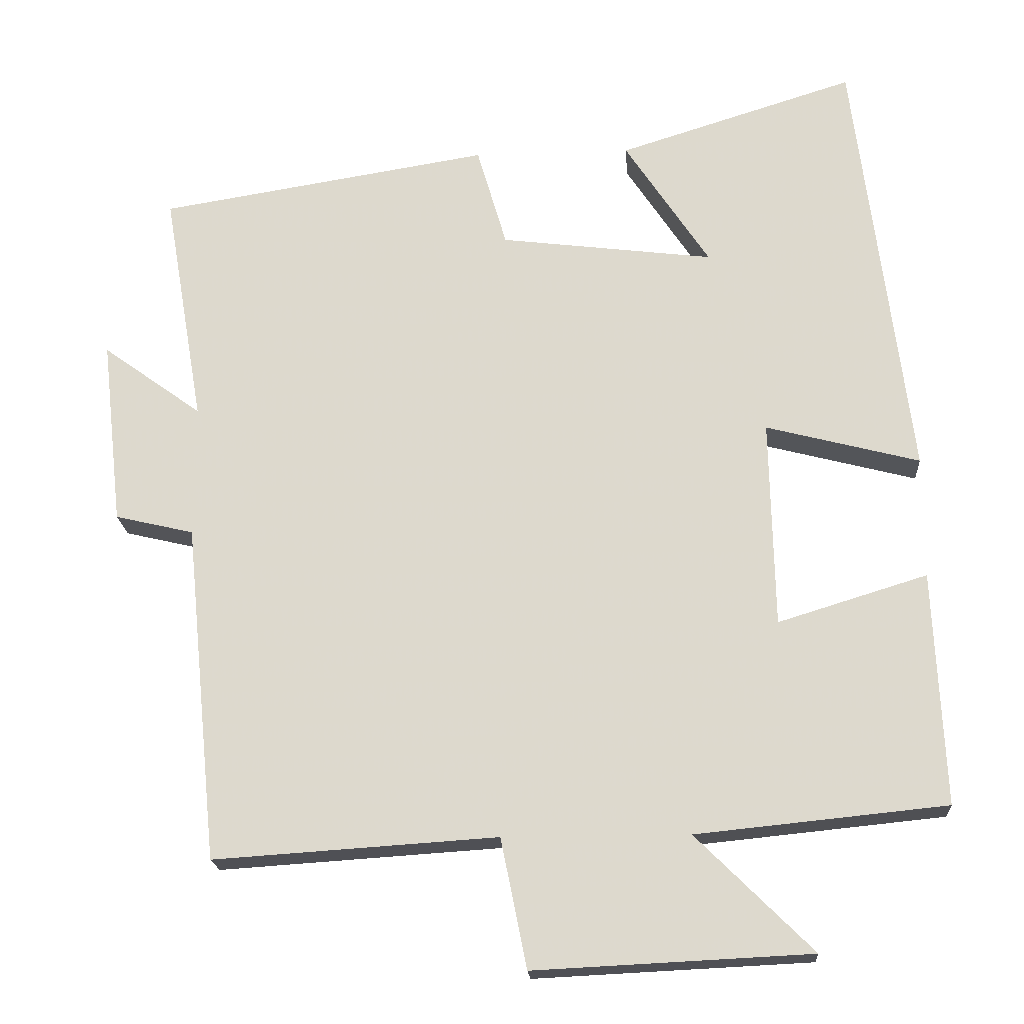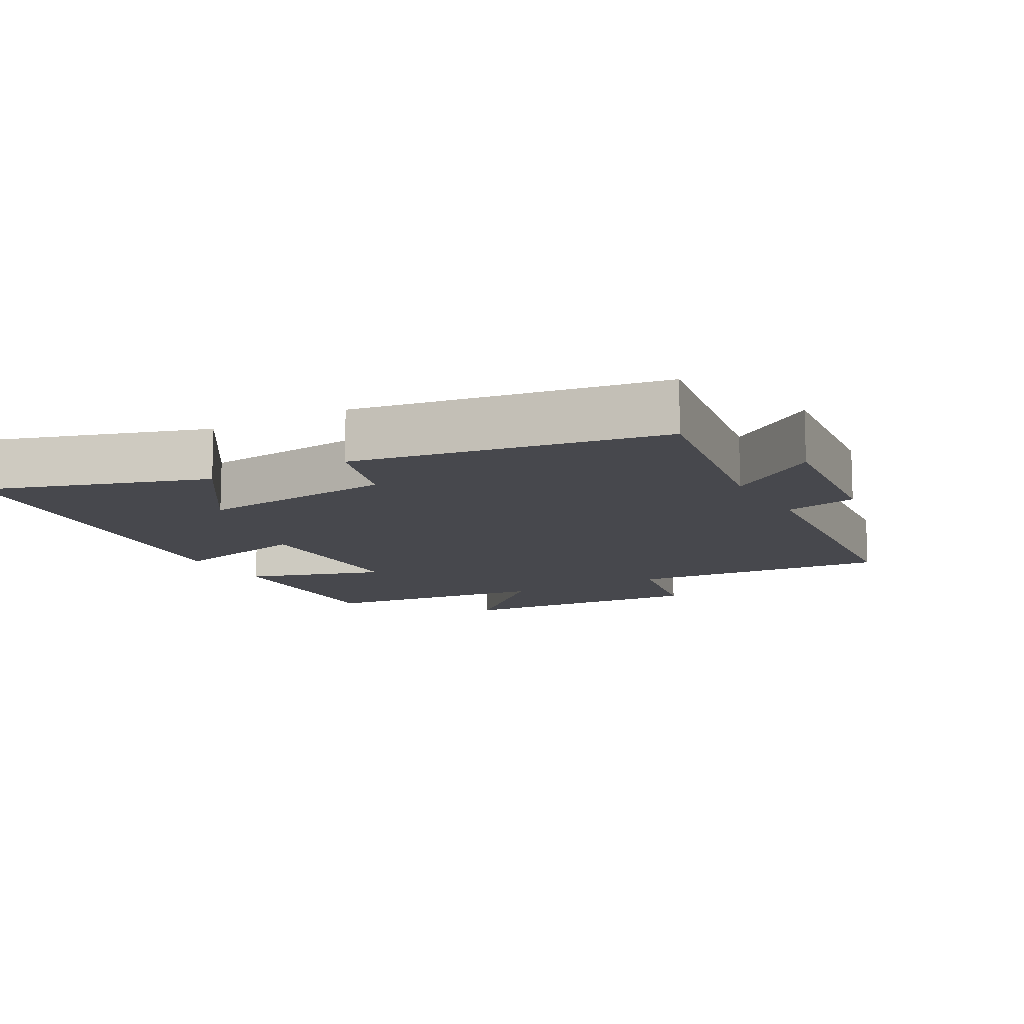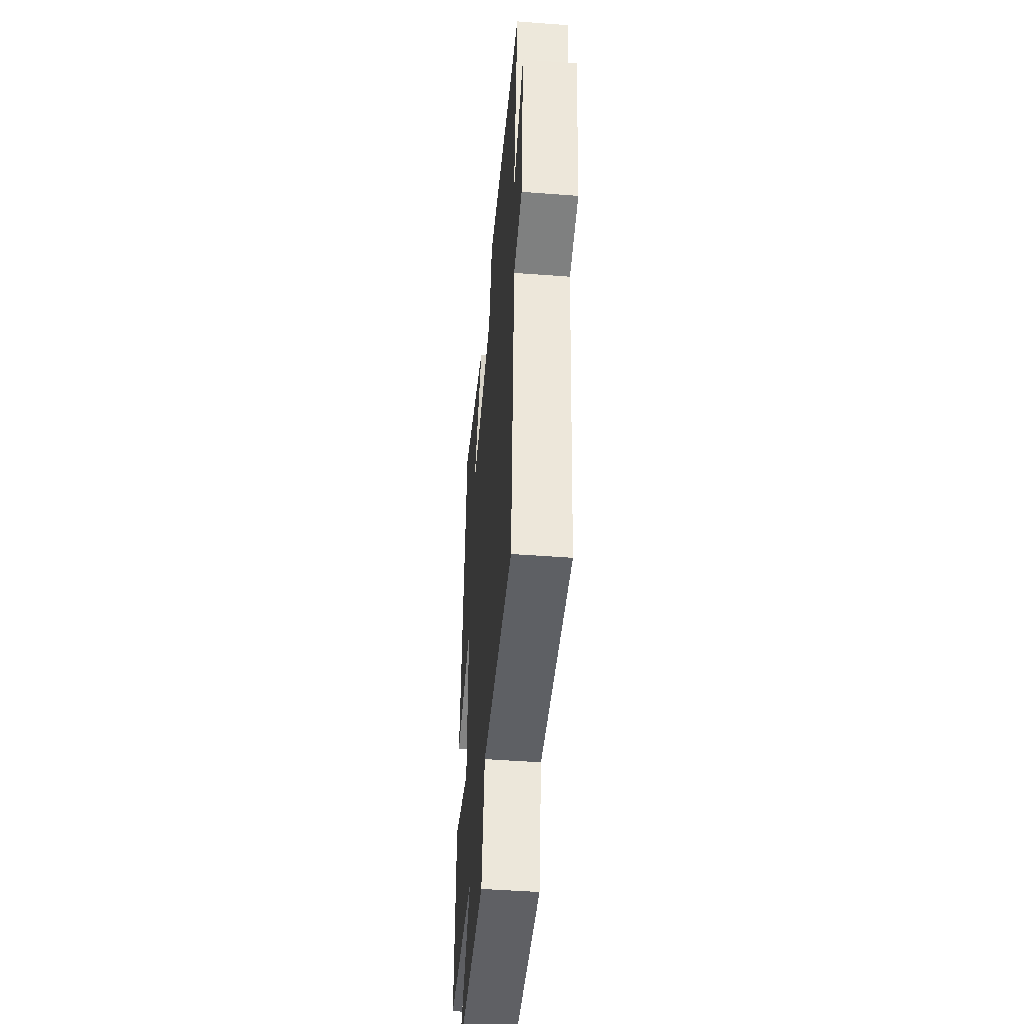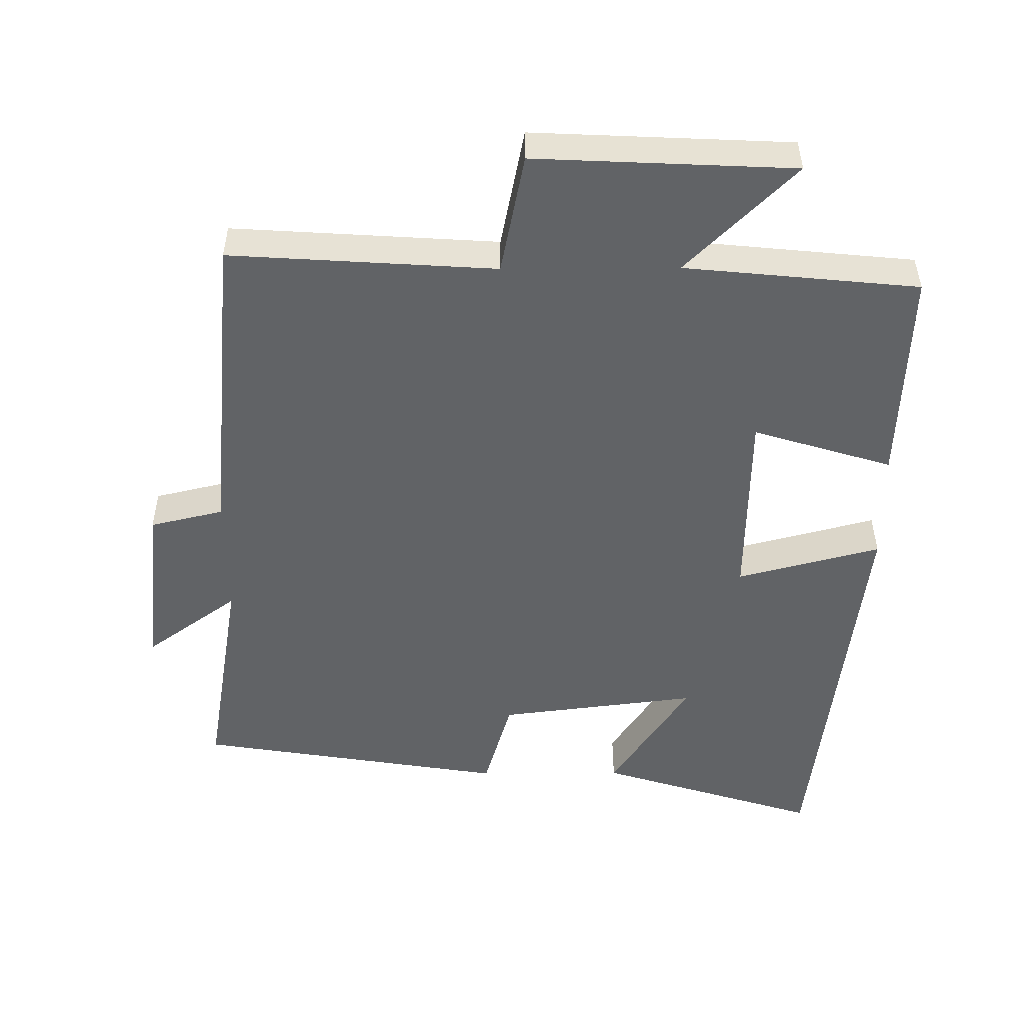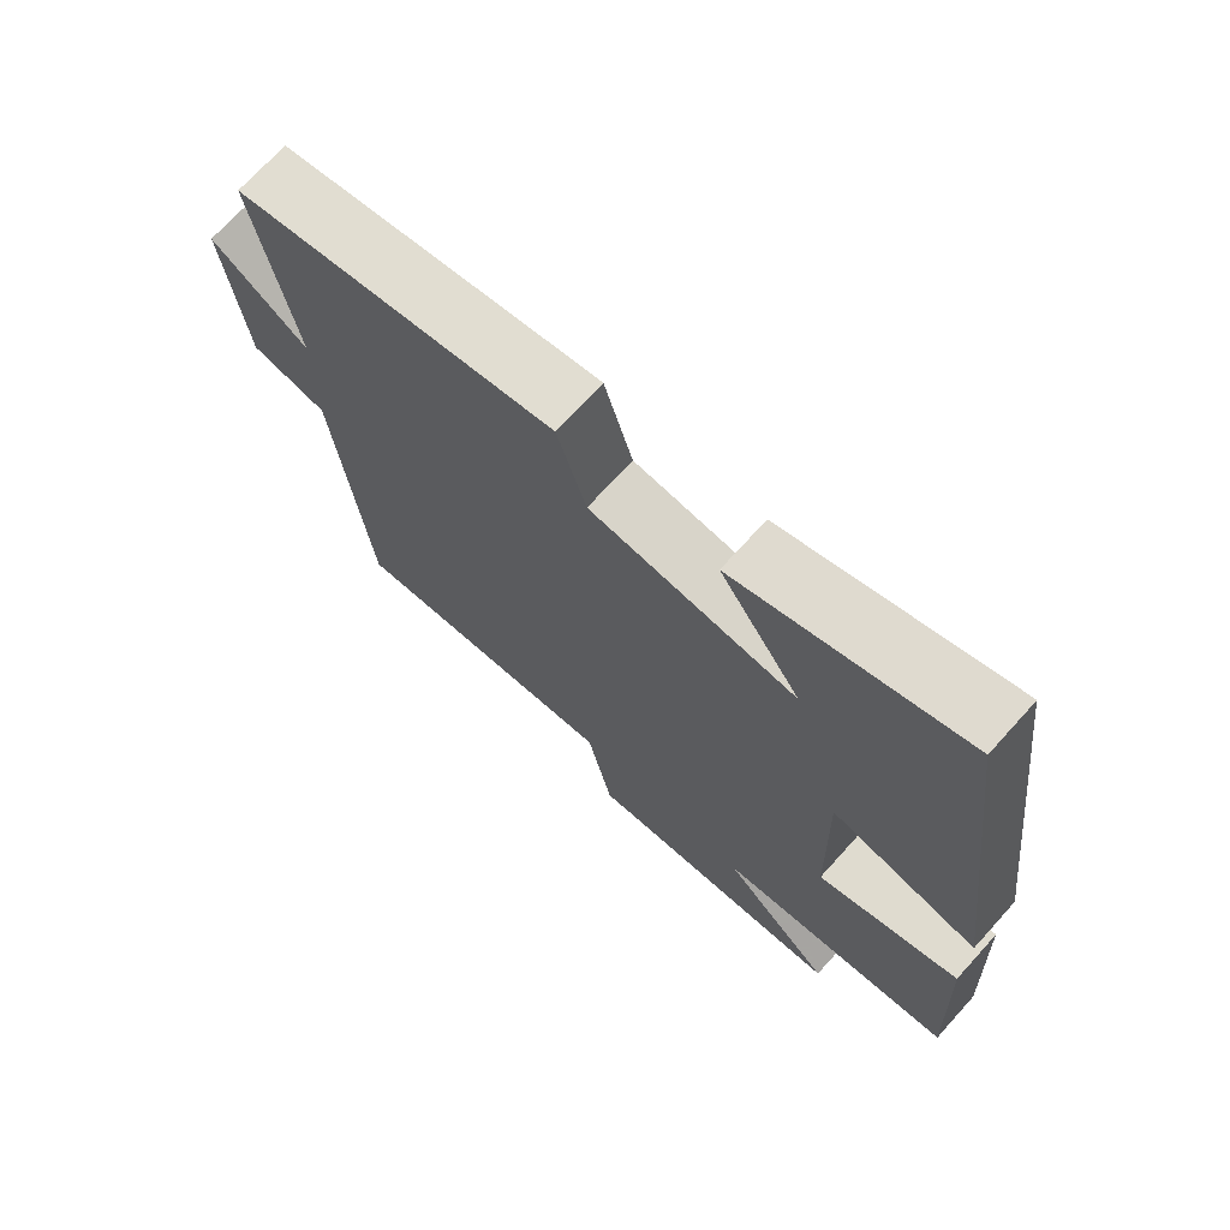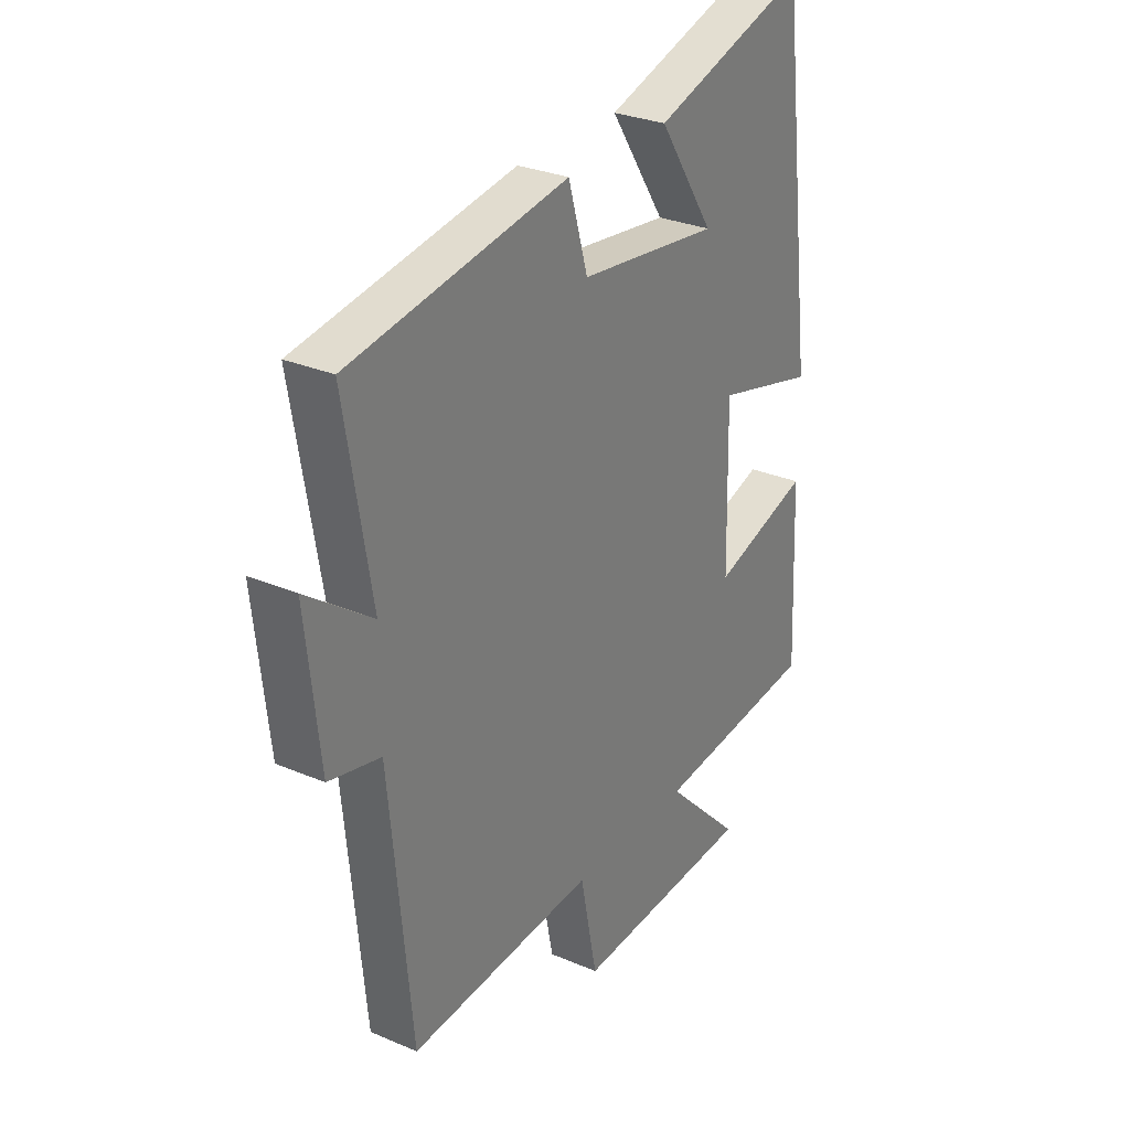
<metadata>
{"format":"obj","ext":"obj","renderer":"f3d","projection":"perspective","resolution":1024,"background":"white","views":[{"elev":-19.5,"azim":-176.3,"up":"+Z"},{"elev":-11.7,"azim":28.9,"up":"+Y"},{"elev":-46.6,"azim":85.1,"up":"+Z"},{"elev":-50.8,"azim":-179.6,"up":"+Y"},{"elev":71.1,"azim":-137.9,"up":"+Z"},{"elev":29.0,"azim":122.4,"up":"+Z"}]}
</metadata>
<code>
v -0.514 0.07 -0.466
v -0.5 0.07 -0.152
v -0.299 0.07 -0.214
v -0.293 0.07 0.066
v -0.5 0.07 0.012
v -0.426 0.07 0.6
v -0.107 0.07 0.5
v -0.221 0.07 0.327
v 0.067 0.07 0.363
v 0.107 0.07 0.5
v 0.554 0.07 0.428
v 0.5 0.07 0.111
v 0.634 0.07 0.208
v 0.606 0.07 -0.044
v 0.5 0.07 -0.069
v 0.455 0.07 -0.525
v 0.073 0.07 -0.5
v 0.038 0.07 -0.674
v -0.334 0.07 -0.656
v -0.177 0.07 -0.5
v -0.514 0 -0.466
v -0.5 0 -0.152
v -0.299 0 -0.214
v -0.293 0 0.066
v -0.5 0 0.012
v -0.426 0 0.6
v -0.107 0 0.5
v -0.221 0 0.327
v 0.067 0 0.363
v 0.107 0 0.5
v 0.554 0 0.428
v 0.5 0 0.111
v 0.634 0 0.208
v 0.606 0 -0.044
v 0.5 0 -0.069
v 0.455 0 -0.525
v 0.073 0 -0.5
v 0.038 0 -0.674
v -0.334 0 -0.656
v -0.177 0 -0.5
f 17 18 19 20
f 17 20 1 2
f 15 16 17
f 12 13 14 15
f 12 15 17
f 9 10 11 12
f 8 9 12 17
f 5 6 7 8
f 4 5 8
f 3 4 8 17
f 2 3 17
f 40 39 38 37
f 22 21 40 37
f 37 36 35
f 35 34 33 32
f 37 35 32
f 32 31 30 29
f 37 32 29 28
f 28 27 26 25
f 28 25 24
f 37 28 24 23
f 37 23 22
f 1 21 22 2
f 2 22 23 3
f 3 23 24 4
f 4 24 25 5
f 5 25 26 6
f 6 26 27 7
f 7 27 28 8
f 8 28 29 9
f 9 29 30 10
f 10 30 31 11
f 11 31 32 12
f 12 32 33 13
f 13 33 34 14
f 14 34 35 15
f 15 35 36 16
f 16 36 37 17
f 17 37 38 18
f 18 38 39 19
f 19 39 40 20
f 20 40 21 1

</code>
